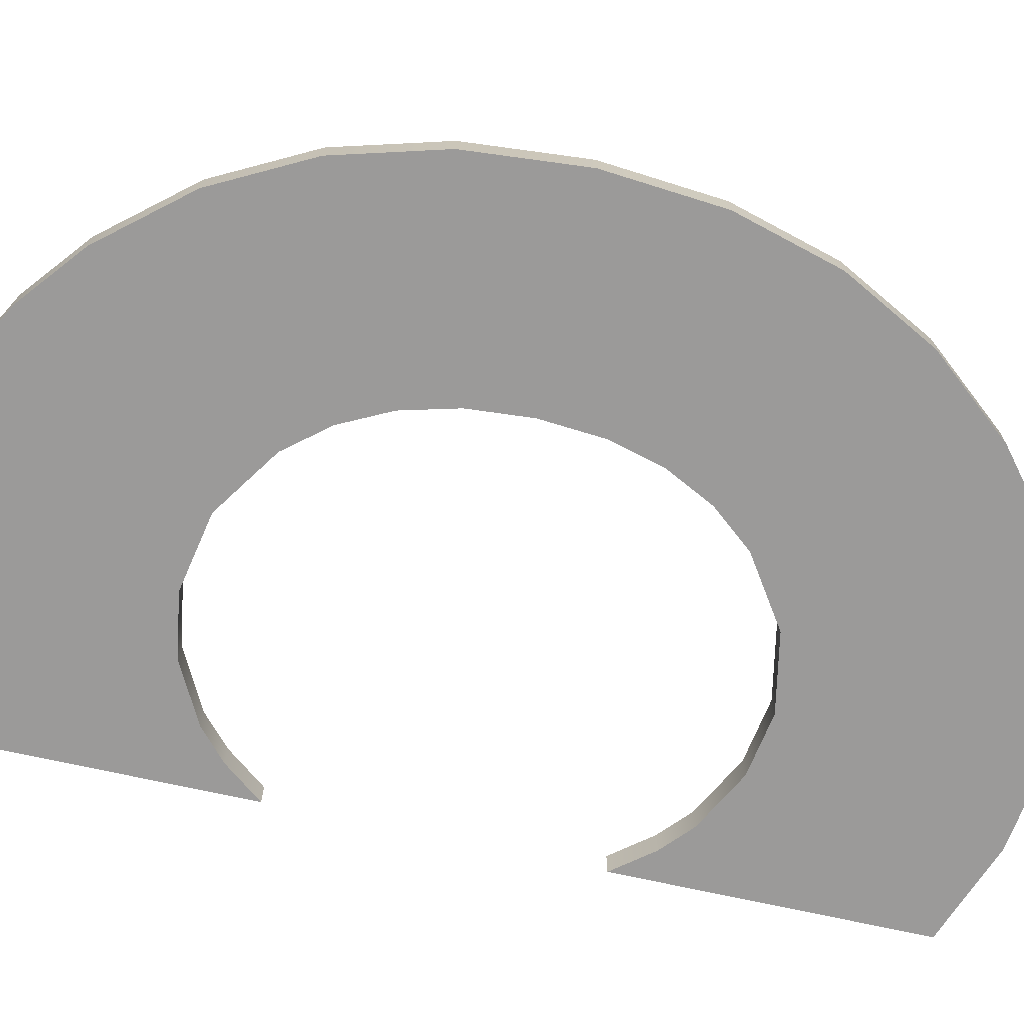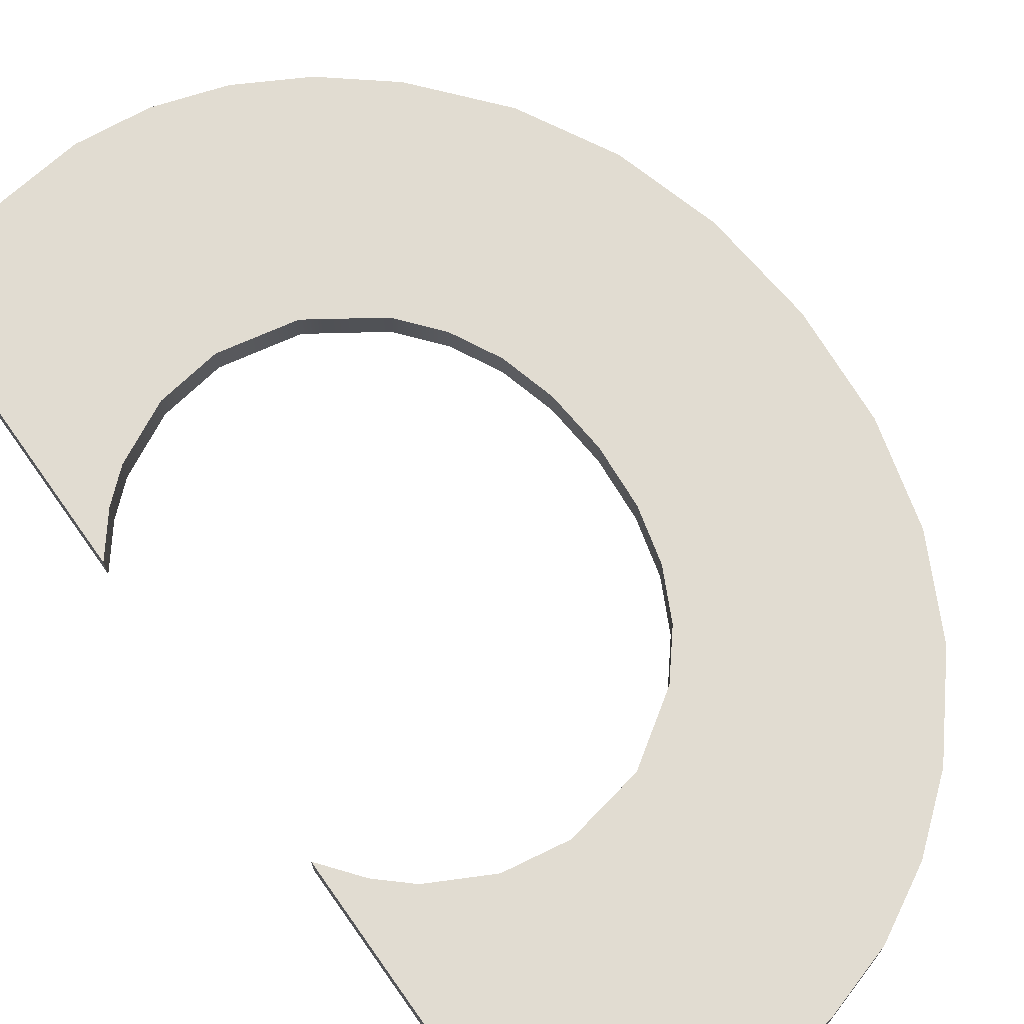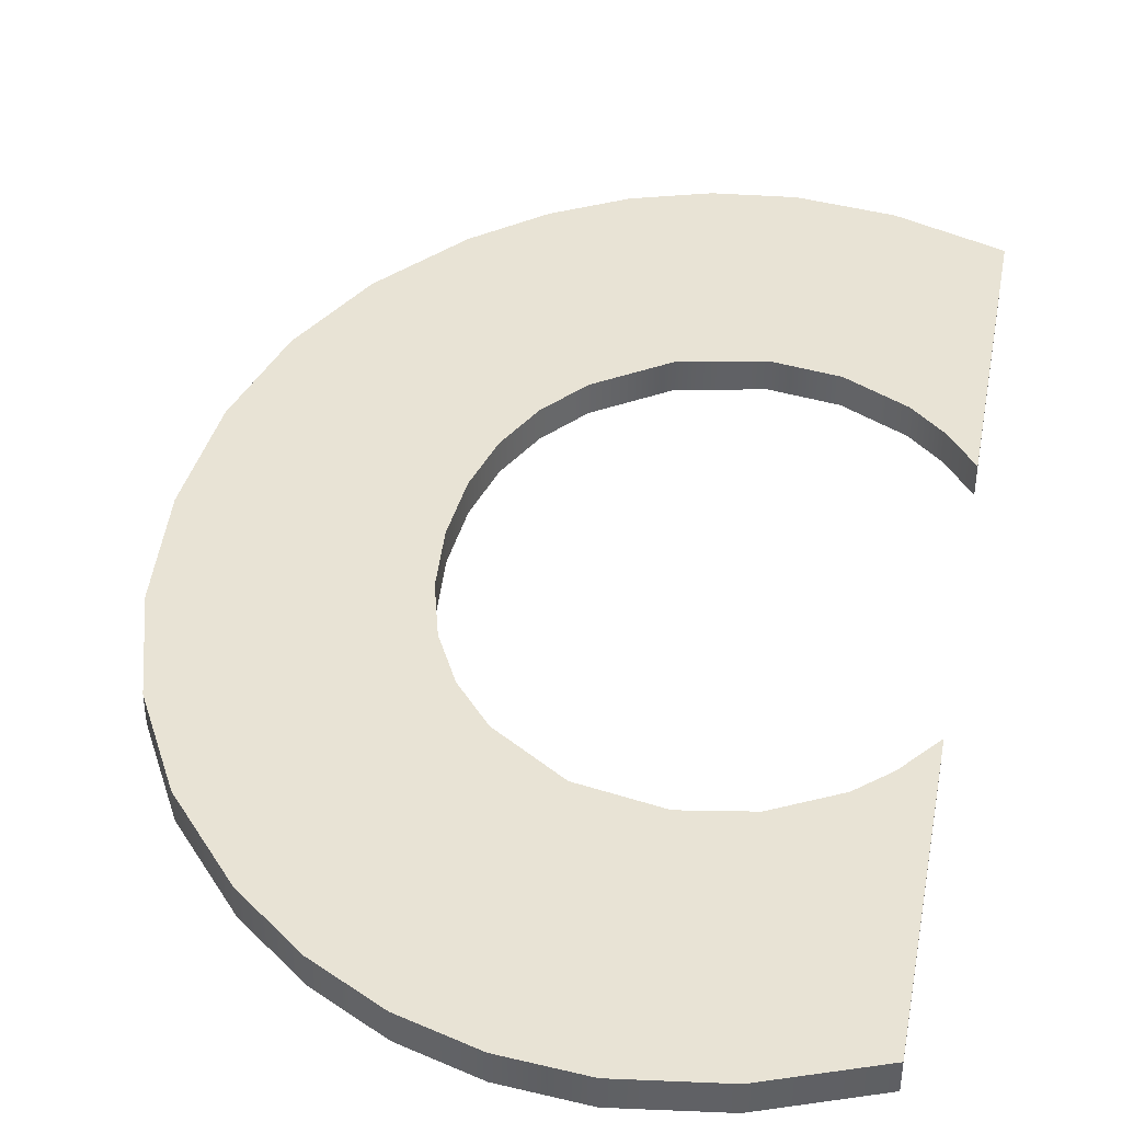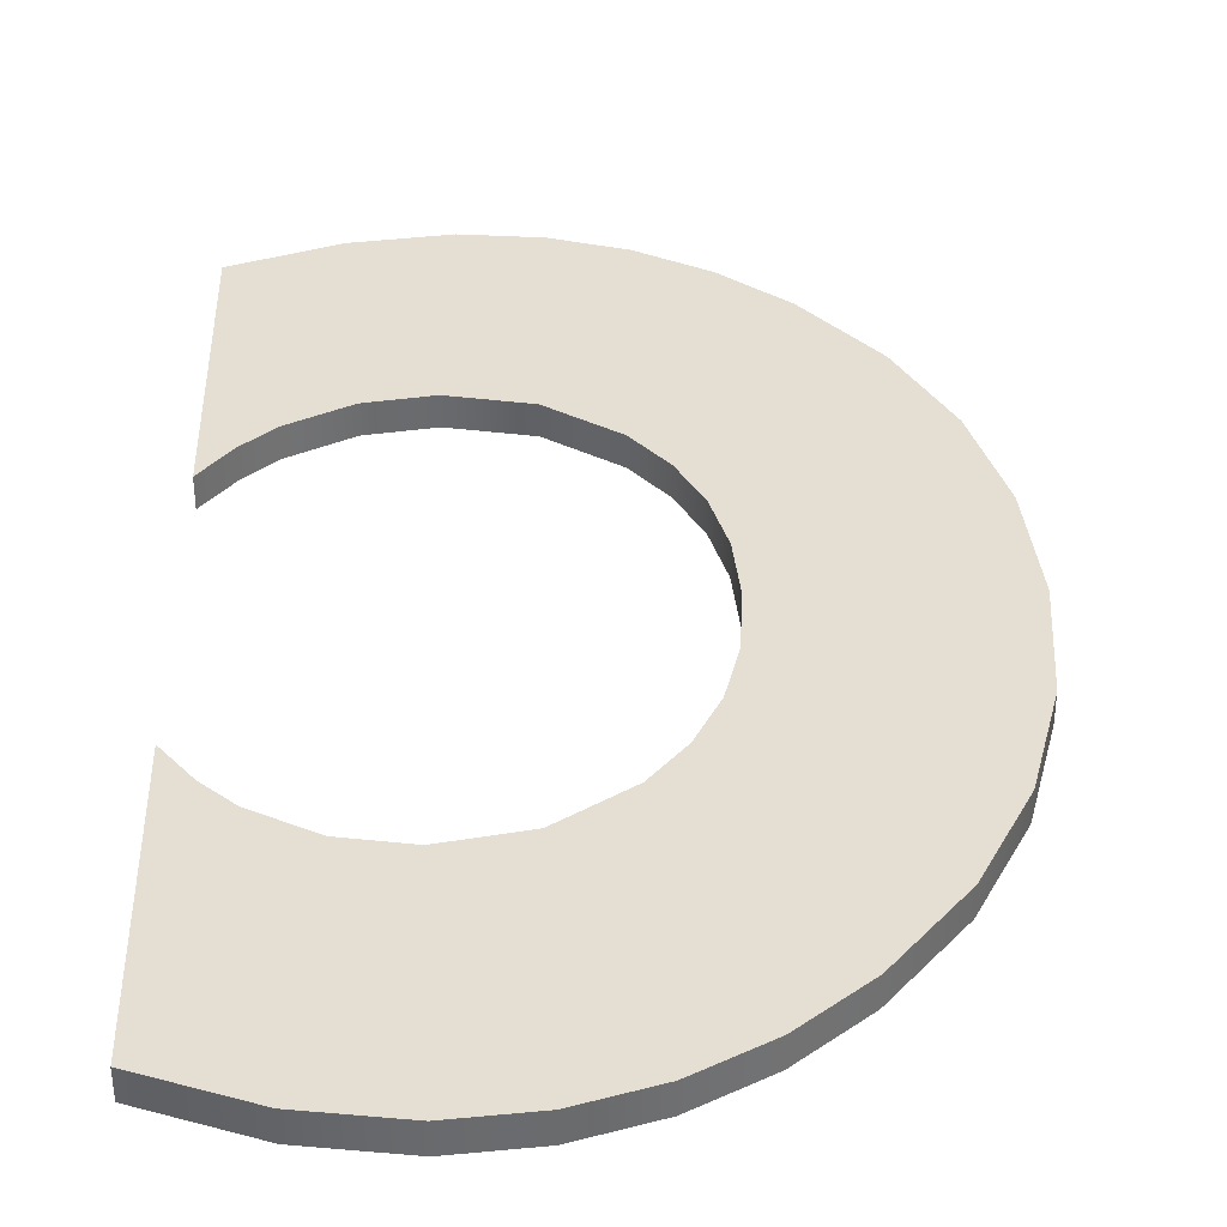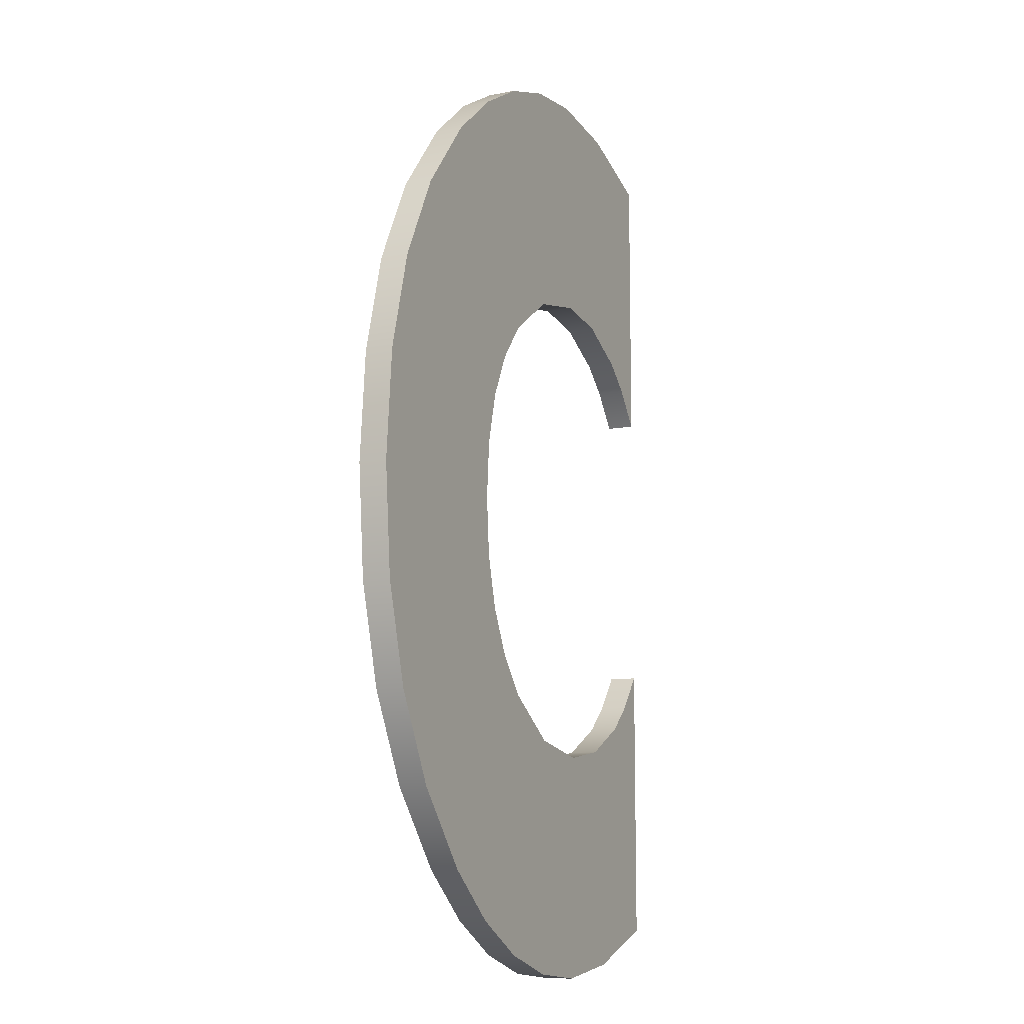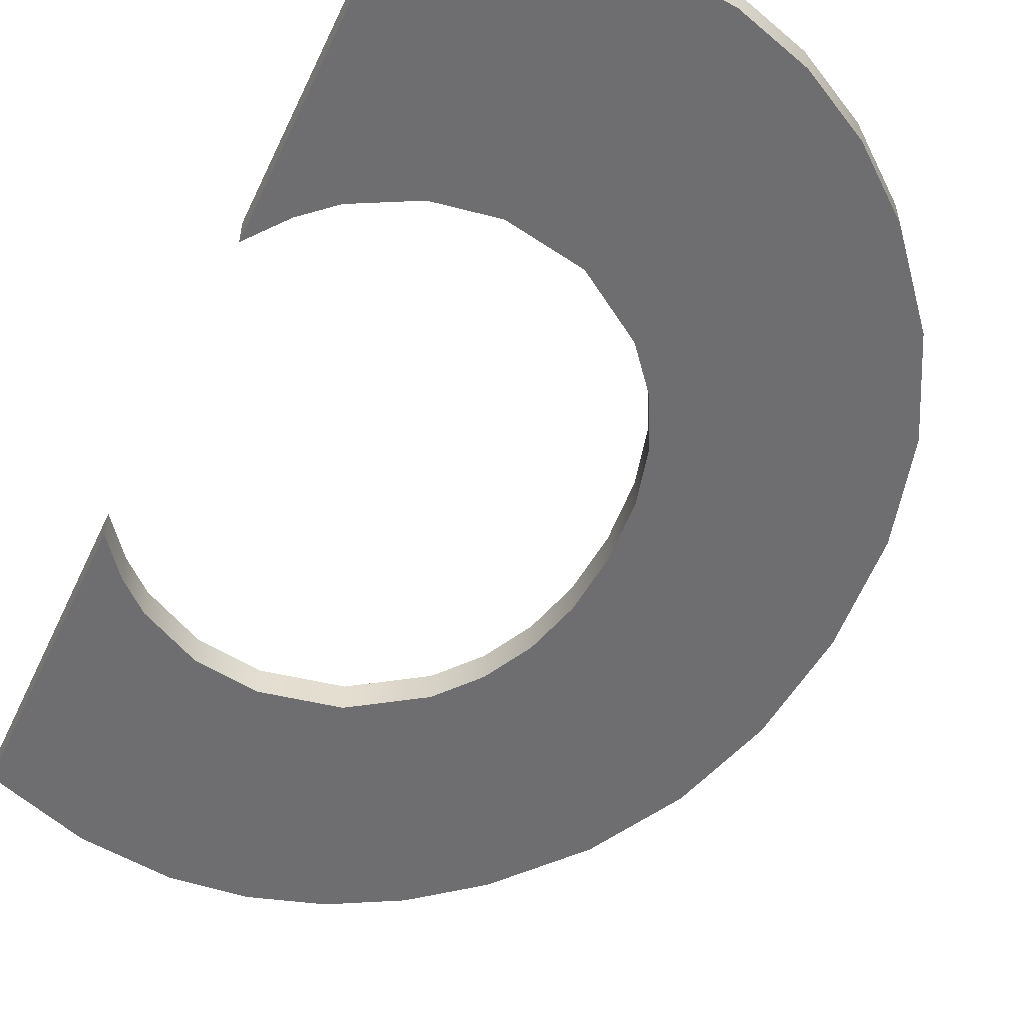
<metadata>
{"format":"obj","ext":"obj","renderer":"f3d","projection":"perspective","resolution":1024,"background":"white","views":[{"elev":-69.5,"azim":-102.7,"up":"+Y"},{"elev":69.3,"azim":144.7,"up":"+Y"},{"elev":41.3,"azim":10.5,"up":"+Y"},{"elev":37.1,"azim":178.6,"up":"+Y"},{"elev":-10.2,"azim":-64.1,"up":"+Z"},{"elev":-54.4,"azim":155.2,"up":"+Y"}]}
</metadata>
<code>
o mesh83/mesh83-geometry#mesh83-geometry
v -0.6415 -0.2113 0.3366
v -0.6414 -0.2113 0.3421
v -0.6415 -0.2113 0.343
v -0.6406 -0.2113 0.336
v -0.6415 -0.2108 0.343
v -0.6415 -0.2113 0.3494
v -0.6415 -0.2108 0.3366
v -0.6412 -0.2113 0.3413
v -0.6414 -0.2108 0.3421
v -0.6414 -0.2108 0.3439
v -0.6424 -0.2113 0.3487
v -0.6414 -0.2113 0.3439
v -0.6406 -0.2108 0.336
v -0.6424 -0.2108 0.3373
v -0.6409 -0.2113 0.3406
v -0.6415 -0.2108 0.3494
v -0.6424 -0.2113 0.3373
v -0.6406 -0.2113 0.3499
v -0.6395 -0.2113 0.3357
v -0.6404 -0.2113 0.34
v -0.6412 -0.2108 0.3413
v -0.6412 -0.2108 0.3447
v -0.6406 -0.2108 0.3499
v -0.6434 -0.2113 0.3475
v -0.6424 -0.2108 0.3487
v -0.6412 -0.2113 0.3447
v -0.6395 -0.2108 0.3357
v -0.6434 -0.2108 0.3385
v -0.6409 -0.2108 0.3406
v -0.6434 -0.2113 0.3385
v -0.6409 -0.2113 0.3454
v -0.6395 -0.2108 0.3503
v -0.6404 -0.2108 0.34
v -0.6384 -0.2113 0.3356
v -0.6394 -0.2113 0.3394
v -0.6409 -0.2108 0.3454
v -0.6441 -0.2113 0.3462
v -0.6434 -0.2108 0.3475
v -0.6404 -0.2113 0.346
v -0.6395 -0.2113 0.3503
v -0.6404 -0.2108 0.346
v -0.6394 -0.2108 0.3394
v -0.6384 -0.2108 0.3356
v -0.6441 -0.2113 0.3398
v -0.6441 -0.2108 0.3462
v -0.6384 -0.2108 0.3504
v -0.6394 -0.2108 0.3466
v -0.6371 -0.2113 0.3358
v -0.6383 -0.2113 0.3391
v -0.6383 -0.2108 0.3391
v -0.6441 -0.2108 0.3398
v -0.6445 -0.2113 0.3447
v -0.6445 -0.2108 0.3447
v -0.6394 -0.2113 0.3466
v -0.6384 -0.2113 0.3504
v -0.6371 -0.2108 0.3358
v -0.6445 -0.2113 0.3413
v -0.6445 -0.2108 0.3413
v -0.6371 -0.2108 0.3502
v -0.6383 -0.2108 0.3468
v -0.6383 -0.2113 0.3468
v -0.6357 -0.2113 0.3363
v -0.6374 -0.2113 0.3393
v -0.6374 -0.2108 0.3393
v -0.6447 -0.2113 0.343
v -0.6447 -0.2108 0.343
v -0.6371 -0.2113 0.3502
v -0.6357 -0.2108 0.3363
v -0.6365 -0.2113 0.3397
v -0.6357 -0.2108 0.3497
v -0.6374 -0.2108 0.3467
v -0.6374 -0.2113 0.3467
v -0.6365 -0.2108 0.3397
v -0.6357 -0.2108 0.3407
v -0.6361 -0.2113 0.3401
v -0.6357 -0.2113 0.3497
v -0.6365 -0.2108 0.3462
v -0.6361 -0.2108 0.3401
v -0.6357 -0.2113 0.3407
v -0.6365 -0.2113 0.3462
v -0.6357 -0.2113 0.3453
v -0.6361 -0.2108 0.3458
v -0.6361 -0.2113 0.3458
v -0.6357 -0.2108 0.3453
f 1 2 3
f 2 1 4
f 3 2 1
f 4 1 2
f 2 5 3
f 3 5 2
f 6 1 3
f 3 1 6
f 7 4 1
f 1 4 7
f 2 4 8
f 8 4 2
f 5 2 9
f 9 2 5
f 10 3 5
f 5 3 10
f 11 1 6
f 6 1 11
f 6 3 12
f 12 3 6
f 4 7 13
f 13 7 4
f 1 14 7
f 7 14 1
f 8 4 15
f 15 4 8
f 8 9 2
f 2 9 8
f 9 7 5
f 5 7 9
f 3 10 12
f 12 10 3
f 5 16 10
f 10 16 5
f 11 17 1
f 1 17 11
f 16 11 6
f 6 11 16
f 6 12 18
f 18 12 6
f 7 9 13
f 13 9 7
f 13 19 4
f 4 19 13
f 14 1 17
f 17 1 14
f 14 16 7
f 7 16 14
f 15 4 20
f 20 4 15
f 15 21 8
f 8 21 15
f 9 8 21
f 21 8 9
f 7 16 5
f 5 16 7
f 22 12 10
f 10 12 22
f 10 16 23
f 23 16 10
f 24 17 11
f 11 17 24
f 11 16 25
f 25 16 11
f 6 23 16
f 16 23 6
f 18 12 26
f 26 12 18
f 23 6 18
f 18 6 23
f 13 9 21
f 21 9 13
f 19 13 27
f 27 13 19
f 20 4 19
f 19 4 20
f 17 28 14
f 14 28 17
f 14 25 16
f 16 25 14
f 20 29 15
f 15 29 20
f 21 15 29
f 29 15 21
f 12 22 26
f 26 22 12
f 10 23 22
f 22 23 10
f 24 30 17
f 17 30 24
f 25 24 11
f 11 24 25
f 18 26 31
f 31 26 18
f 18 32 23
f 23 32 18
f 13 21 29
f 29 21 13
f 13 33 27
f 27 33 13
f 27 34 19
f 19 34 27
f 20 19 35
f 35 19 20
f 28 17 30
f 30 17 28
f 28 25 14
f 14 25 28
f 29 20 33
f 33 20 29
f 36 26 22
f 22 26 36
f 22 23 36
f 36 23 22
f 37 30 24
f 24 30 37
f 24 25 38
f 38 25 24
f 26 36 31
f 31 36 26
f 18 31 39
f 39 31 18
f 32 18 40
f 40 18 32
f 41 23 32
f 32 23 41
f 13 29 33
f 33 29 13
f 27 33 42
f 42 33 27
f 34 27 43
f 43 27 34
f 35 19 34
f 34 19 35
f 42 20 35
f 35 20 42
f 44 28 30
f 30 28 44
f 28 38 25
f 25 38 28
f 20 42 33
f 33 42 20
f 36 23 41
f 41 23 36
f 37 44 30
f 30 44 37
f 24 45 37
f 37 45 24
f 45 24 38
f 38 24 45
f 41 31 36
f 36 31 41
f 31 41 39
f 39 41 31
f 18 39 40
f 40 39 18
f 40 46 32
f 32 46 40
f 41 32 47
f 47 32 41
f 27 42 43
f 43 42 27
f 43 48 34
f 34 48 43
f 35 34 49
f 49 34 35
f 35 50 42
f 42 50 35
f 28 44 51
f 51 44 28
f 51 38 28
f 28 38 51
f 52 44 37
f 37 44 52
f 53 37 45
f 45 37 53
f 51 45 38
f 38 45 51
f 41 54 39
f 39 54 41
f 40 39 54
f 54 39 40
f 46 40 55
f 55 40 46
f 47 32 46
f 46 32 47
f 54 41 47
f 47 41 54
f 43 42 50
f 50 42 43
f 48 43 56
f 56 43 48
f 49 34 48
f 48 34 49
f 50 35 49
f 49 35 50
f 57 51 44
f 44 51 57
f 52 57 44
f 44 57 52
f 37 53 52
f 52 53 37
f 58 53 45
f 45 53 58
f 58 45 51
f 51 45 58
f 40 54 55
f 55 54 40
f 55 59 46
f 46 59 55
f 47 46 60
f 60 46 47
f 47 61 54
f 54 61 47
f 43 50 56
f 56 50 43
f 56 62 48
f 48 62 56
f 49 48 63
f 63 48 49
f 49 64 50
f 50 64 49
f 51 57 58
f 58 57 51
f 57 52 65
f 65 52 57
f 66 52 53
f 53 52 66
f 53 58 66
f 66 58 53
f 55 54 61
f 61 54 55
f 59 55 67
f 67 55 59
f 60 46 59
f 59 46 60
f 61 47 60
f 60 47 61
f 56 50 64
f 64 50 56
f 62 56 68
f 68 56 62
f 69 48 62
f 62 48 69
f 63 48 69
f 69 48 63
f 64 49 63
f 63 49 64
f 65 58 57
f 57 58 65
f 52 66 65
f 65 66 52
f 58 65 66
f 66 65 58
f 55 61 67
f 67 61 55
f 67 70 59
f 59 70 67
f 60 59 71
f 71 59 60
f 60 72 61
f 61 72 60
f 56 64 73
f 73 64 56
f 56 73 68
f 68 73 56
f 74 62 68
f 68 62 74
f 69 62 75
f 75 62 69
f 73 63 69
f 69 63 73
f 63 73 64
f 64 73 63
f 67 61 72
f 72 61 67
f 70 67 76
f 76 67 70
f 77 59 70
f 70 59 77
f 71 59 77
f 77 59 71
f 72 60 71
f 71 60 72
f 68 73 78
f 78 73 68
f 62 74 79
f 79 74 62
f 68 78 74
f 74 78 68
f 75 62 79
f 79 62 75
f 78 69 75
f 75 69 78
f 69 78 73
f 73 78 69
f 67 72 80
f 80 72 67
f 67 80 76
f 76 80 67
f 81 70 76
f 76 70 81
f 77 70 82
f 82 70 77
f 80 71 77
f 77 71 80
f 71 80 72
f 72 80 71
f 78 79 74
f 74 79 78
f 79 78 75
f 75 78 79
f 76 80 83
f 83 80 76
f 70 81 84
f 84 81 70
f 76 83 81
f 81 83 76
f 82 70 84
f 84 70 82
f 83 77 82
f 82 77 83
f 77 83 80
f 80 83 77
f 83 84 81
f 81 84 83
f 84 83 82
f 82 83 84

</code>
